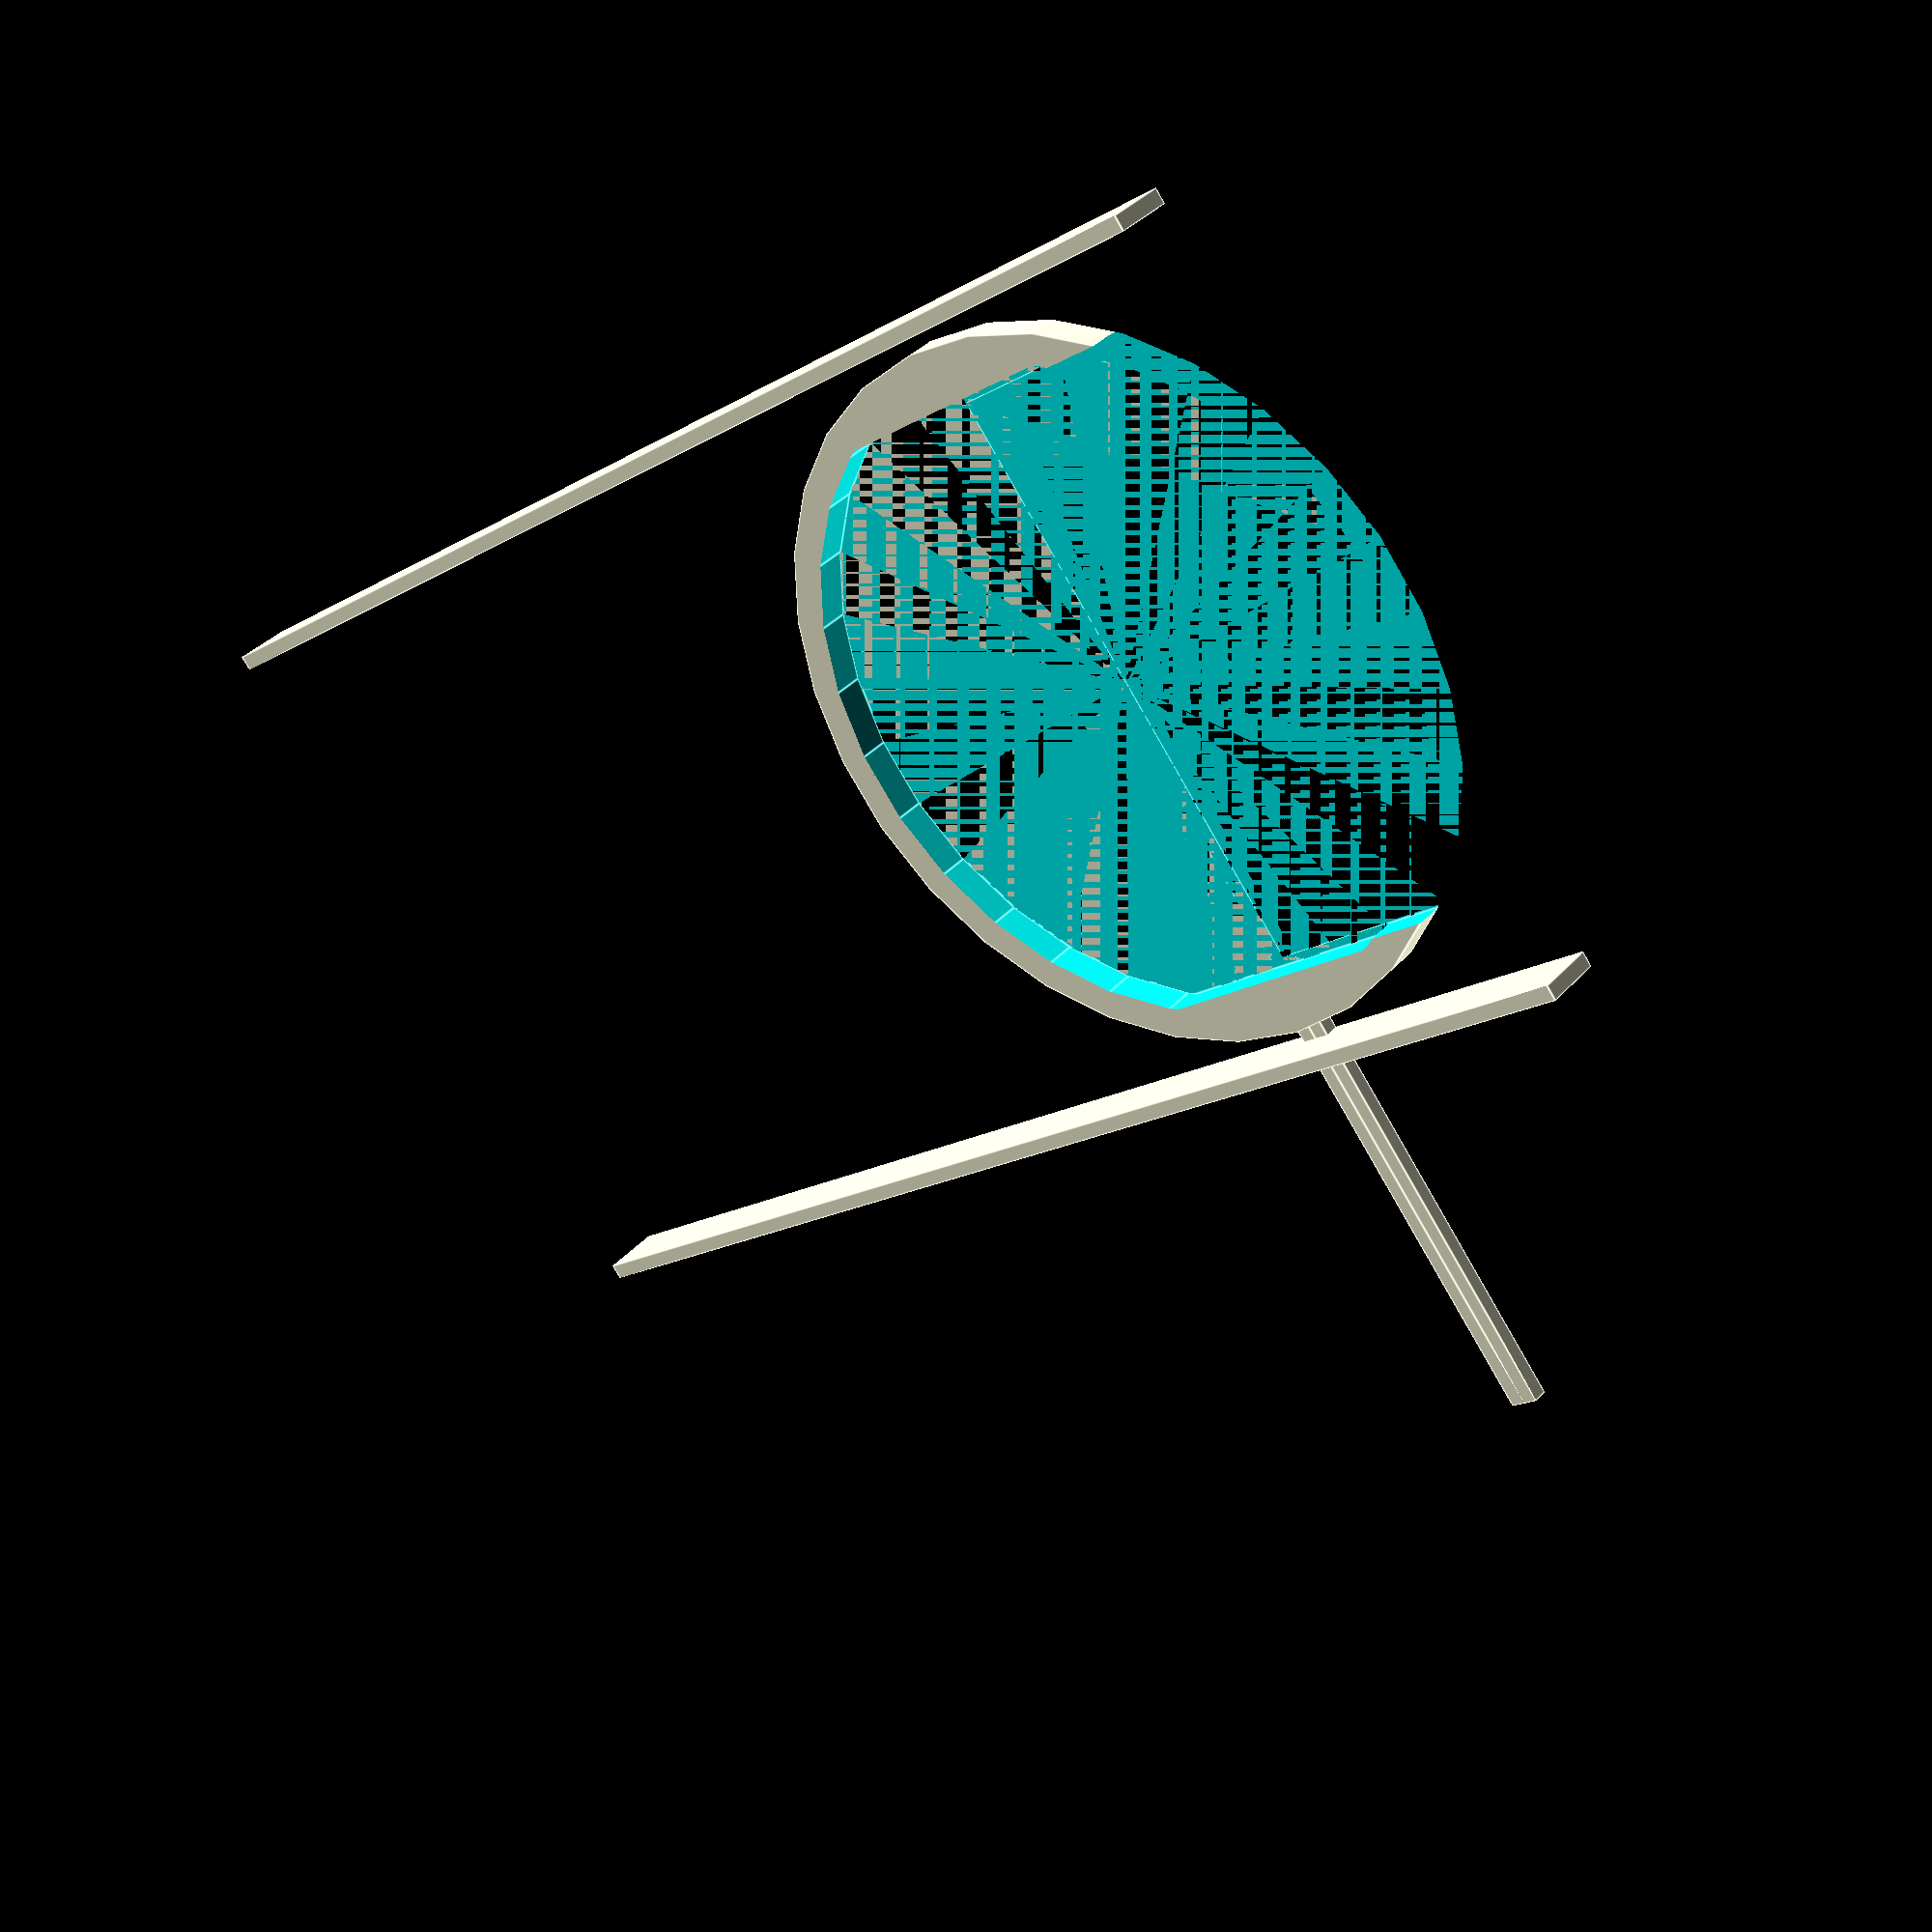
<openscad>
min_clip = 89;
max_clip = 105git;
width = 55;
spoke_dia = 2;
h_thickness = 2;

module wheel_clip(inner_flat = 38.8, inner_radius = 42 / 2, min_clip = min_clip, max_clip = max_clip, clip_width = 50, thickness = 2) {
    offset = inner_radius - min_clip / 2;
    
    difference() {
        union() {
            translate([-clip_width / 2, offset - (min_clip / 2), 0])
                cube([thickness, min_clip, 2 * thickness + spoke_dia]);
            translate([(clip_width / 2) - thickness, offset - (min_clip / 2), 0])
                cube([thickness, min_clip, 2 * thickness + spoke_dia]);
            cylinder(r = inner_radius + h_thickness, h = h_thickness);
            translate([-clip_width / 2, offset - (max_clip / 2), 0])
                cube([clip_width, max_clip, thickness]);
            translate([-clip_width / 2, offset - max_clip / 2, thickness])
                difference() {
                   cube([clip_width, ((max_clip - min_clip) / 2) + h_thickness, thickness + spoke_dia]);
                    cube([clip_width, ((max_clip - min_clip) / 2) , spoke_dia]);
                    
                }
             translate([-clip_width / 2, offset + max_clip / 2, thickness])
                mirror([0, 1, 0]) difference() {
                   cube([clip_width, ((max_clip - min_clip) / 2) + h_thickness, thickness + spoke_dia]);
                    cube([clip_width, ((max_clip - min_clip) / 2) , spoke_dia]);
                    
                }
        }
        union() {
            intersection() {
                cylinder(r = inner_radius, h= thickness * 2 + spoke_dia);
                translate([-inner_flat / 2, -inner_radius, 0]) cube([inner_flat, inner_radius * 2, thickness * 2 + spoke_dia]);
            }
            translate([-(inner_flat - thickness) / 2, 0, 0]) cube([inner_flat - thickness, clip_width, thickness * 2 + spoke_dia]);
        }
    }
}

wheel_clip(thickness = 1);
</openscad>
<views>
elev=143.7 azim=232.1 roll=144.1 proj=p view=edges
</views>
